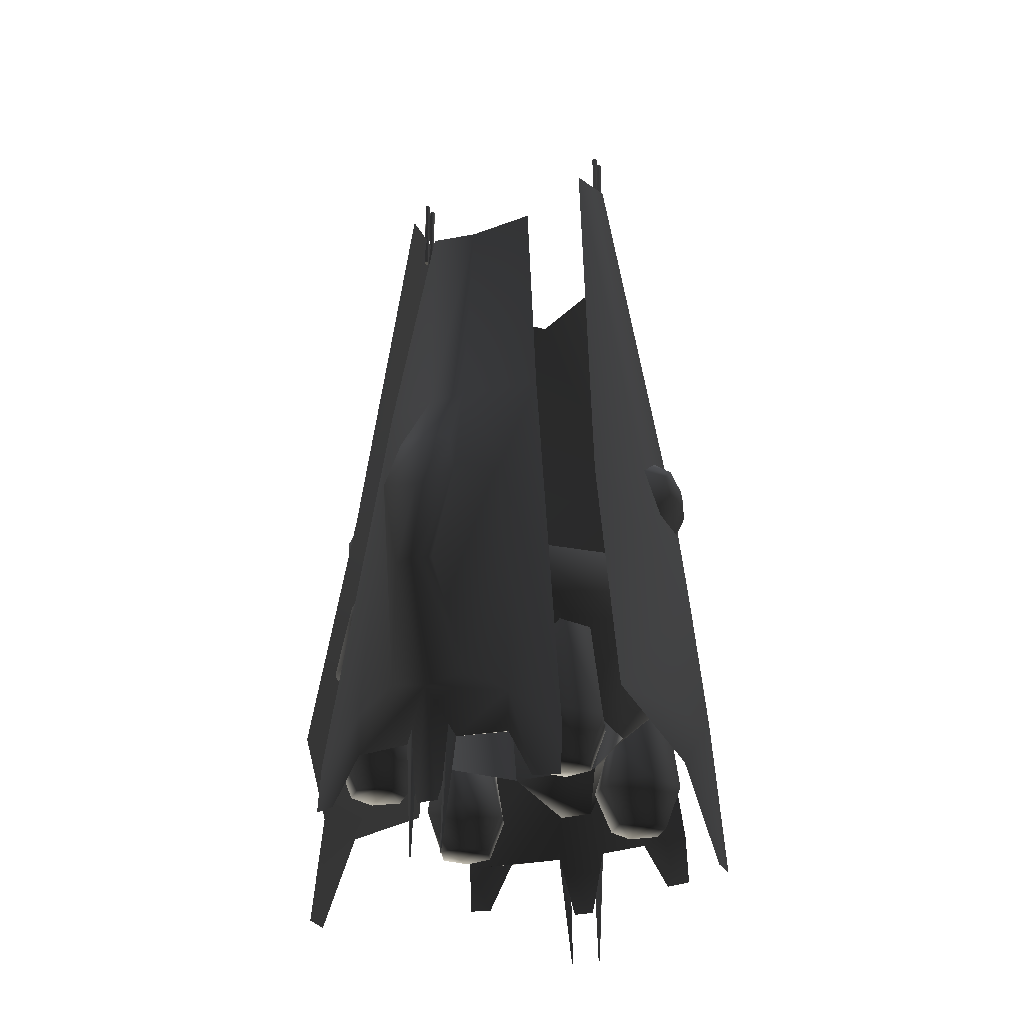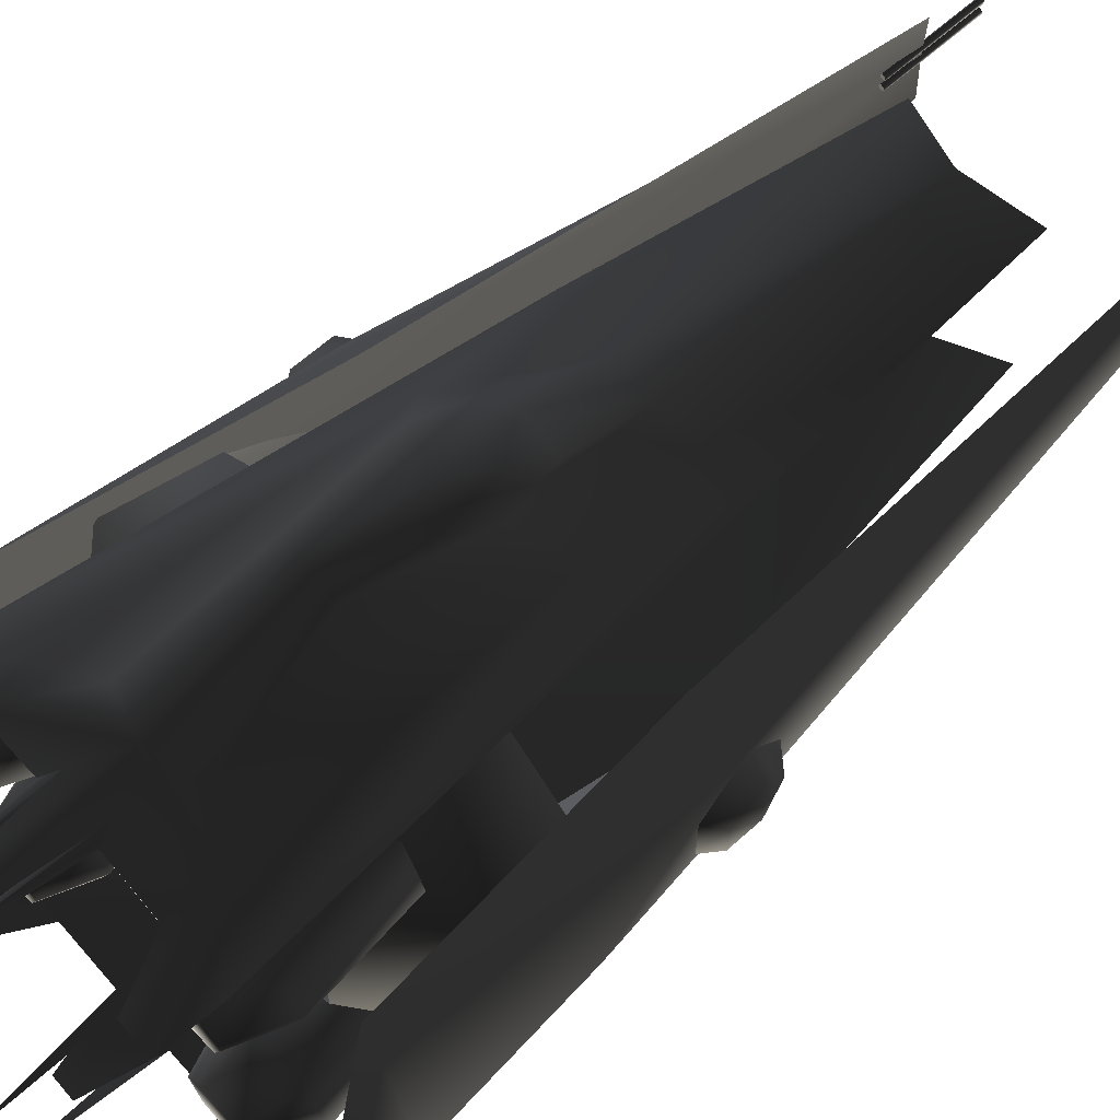
<metadata>
{"format":"obj","ext":"obj","renderer":"f3d","projection":"perspective","resolution":1024,"background":"white","views":[{"elev":-28.6,"azim":-155.9,"up":"+Z"},{"elev":66.4,"azim":-131.4,"up":"+Y"}]}
</metadata>
<code>
v  1.313 -0.7261 -1.746
v  1.215 -0.6483 -1.088
v  0.5756 -1.197 -1.088
v  0.628 -1.332 -1.746
v  -0.628 -1.332 -1.746
v  -0.5756 -1.197 -1.088
v  -1.215 -0.6483 -1.088
v  -1.313 -0.7261 -1.746
v  0.628 1.332 -1.746
v  0.5756 1.197 -1.088
v  1.215 0.6483 -1.088
v  1.313 0.7261 -1.746
v  -1.313 0.7261 -1.746
v  -1.215 0.6483 -1.088
v  -0.5756 1.197 -1.088
v  -0.628 1.332 -1.746
v  0.3695 0.9277 -2.247
v  0.8384 0.3849 -2.247
v  -0.3695 -0.9277 -2.247
v  -0.8384 -0.3849 -2.247
v  -1.026 0 -0.032
v  1.026 0 -0.032
v  -0.3695 0.9277 -2.247
v  0.3695 -0.9277 -2.247
v  -0.8384 0.3849 -2.247
v  0.8384 -0.3849 -2.247
v  -0.1377 1.392 -2.473
v  0.1377 1.392 -2.473
v  0.1377 -1.392 -2.473
v  -0.1377 -1.392 -2.473
v  -0.5714 0.761 -2.909
v  -0.7254 0.5867 -2.909
v  -0.9533 0.6328 -2.909
v  -0.6454 0.9815 -2.909
v  -0.8734 1.028 -2.909
v  -1.027 0.8533 -2.909
v  -0.5564 1.082 -2.561
v  -0.6248 1.005 -1.979
v  -0.5409 0.7548 -2.231
v  -0.4396 0.7343 -2.561
v  -0.7155 0.5572 -2.232
v  -0.9161 1.155 -2.561
v  -0.8833 1.057 -1.762
v  -0.6826 0.4592 -2.561
v  -1.159 0.88 -2.561
v  -1.058 0.8595 -1.771
v  -1.042 0.532 -2.561
v  -0.9739 0.6095 -2.001
v  0.7284 0.5854 -2.909
v  0.5719 0.7574 -2.909
v  0.6426 0.979 -2.909
v  0.9557 0.6349 -2.909
v  1.026 0.8565 -2.909
v  0.8699 1.029 -2.909
v  1.046 0.5356 -2.561
v  0.9771 0.6124 -1.979
v  0.7193 0.5561 -2.231
v  0.6877 0.4575 -2.561
v  0.5419 0.7511 -2.232
v  1.158 0.8853 -2.561
v  1.057 0.8637 -1.762
v  0.4407 0.729 -2.561
v  0.911 1.157 -2.561
v  0.88 1.059 -1.771
v  0.5523 1.079 -2.561
v  0.6222 1.002 -2.001
v  0.5698 -0.7675 -2.909
v  0.7187 -0.5889 -2.909
v  0.9479 -0.6285 -2.909
v  0.65 -0.9858 -2.909
v  0.8792 -1.025 -2.909
v  1.028 -0.8468 -2.909
v  0.5643 -1.089 -2.561
v  0.631 -1.01 -1.979
v  0.5398 -0.7622 -2.231
v  0.4377 -0.7446 -2.561
v  0.7087 -0.5597 -2.232
v  0.9259 -1.152 -2.561
v  0.8911 -1.055 -1.762
v  0.6727 -0.4627 -2.561
v  1.161 -0.8698 -2.562
v  1.06 -0.8521 -1.771
v  1.034 -0.5253 -2.562
v  0.9687 -0.6046 -2.001
v  -0.7197 -0.5885 -2.909
v  -0.5704 -0.7669 -2.909
v  -0.6503 -0.9854 -2.909
v  -0.9488 -0.6286 -2.909
v  -1.029 -0.847 -2.909
v  -0.8794 -1.025 -2.909
v  -1.035 -0.5256 -2.561
v  -0.9683 -0.6052 -1.979
v  -0.7087 -0.5596 -2.231
v  -0.6733 -0.4624 -2.561
v  -0.5395 -0.7619 -2.232
v  -1.161 -0.8703 -2.561
v  -1.059 -0.8529 -1.761
v  -0.4378 -0.7439 -2.561
v  -0.9255 -1.152 -2.561
v  -0.8896 -1.055 -1.771
v  -0.5639 -1.089 -2.562
v  -0.63 -1.01 -2.001
v  -0.000207 1.768 -0.2847
v  -0.2182 1.733 -0.3022
v  -0.1528 1.346 0.3163
v  -0.3075 1.822 -0.6945
v  -0.5402 1.401 -0.4423
v  0.1526 1.346 0.3163
v  -0.000128 0.847 2.356
v  -0.6813 1.019 0.4816
v  -0.000184 1.873 -0.7791
v  -0.1556 1.867 -1.459
v  -0.000476 1.901 -1.453
v  0.3072 1.822 -0.6945
v  0.1547 1.867 -1.459
v  -0.000342 1.629 -2.421
v  -0.3141 1.566 -2.333
v  -0.6372 1.494 -2.515
v  -1.019 1.361 -2.825
v  -0.8116 1.448 -3.209
v  -1.019 1.401 -3.211
v  -0.2072 1.491 -2.818
v  -0.6132 1.437 -2.82
v  0.08644 1.539 -3.317
v  -0.08228 1.538 -3.321
v  0.3135 1.566 -2.333
v  0.6468 1.444 -2.819
v  0.2072 1.491 -2.818
v  0.54 1.401 -0.4423
v  0.6369 1.494 -2.515
v  0.856 1.45 -3.207
v  1.019 1.401 -3.211
v  1.019 1.361 -2.825
v  0.6813 1.019 0.4816
v  0.2177 1.733 -0.3022
v  0.4702 0.7027 2.521
v  -0.4702 0.7027 2.521
v  -1.1e-05 0.7935 2.328
v  -0.000301 1.168 -1.648
v  -0.1188 1.556 -3.74
v  -0.1276 1.556 -3.74
v  -0.1273 1.563 -3.74
v  -0.1555 1.525 -2.718
v  -0.1135 1.526 -3.195
v  -0.2072 1.491 -2.818
v  0.1273 1.563 -3.74
v  0.1276 1.556 -3.74
v  0.1188 1.556 -3.74
v  0.1555 1.525 -2.718
v  0.1135 1.526 -3.195
v  0.2072 1.491 -2.818
v  -1.378 0.3669 -0.1867
v  -1.378 -0.3675 -0.1867
v  -0.9395 -0.000106 3.121
v  -0.8536 0.3874 3.064
v  -0.886 -1e-05 3.092
v  -1.112 -0.8067 -0.3444
v  -0.8536 -0.3874 3.064
v  -1.112 0.8067 -0.3444
v  -1.604 0 -1.266
v  -1.366 1.019 -2.412
v  -1.366 -1.019 -2.412
v  -1.722 -0.000341 -2.421
v  -1.596 0.2743 -2.814
v  -1.598 -0.2711 -2.818
v  -1.781 -0.1074 -3.616
v  -1.78 0.1089 -3.613
v  -0.8926 0.02658 2.818
v  -0.9087 0.0512 2.818
v  -0.8948 0.07418 2.818
v  -0.8687 0.03434 2.818
v  -0.8701 0.06376 2.818
v  -0.9087 0.0512 3.499
v  -0.8948 0.07418 3.499
v  -0.8926 0.02658 3.499
v  -0.8687 0.03434 3.499
v  -0.8701 0.06376 3.499
v  -1.495 -0.001313 -0.04946
v  -1.517 0.2134 -0.202
v  -1.579 0 -0.2646
v  -1.517 -0.2142 -0.2045
v  -1.552 0.1332 -0.4513
v  -1.552 -0.1311 -0.4528
v  -1.373 0.3452 -0.1782
v  -1.429 0.2155 -0.5816
v  -1.338 -0.002124 0.06866
v  -1.373 -0.3465 -0.1822
v  -1.43 -0.212 -0.584
v  -0.8926 -0.07288 2.818
v  -0.9087 -0.04826 2.818
v  -0.8948 -0.02528 2.818
v  -0.8687 -0.06512 2.818
v  -0.8701 -0.0357 2.818
v  -0.9087 -0.04826 3.499
v  -0.8948 -0.02528 3.499
v  -0.8926 -0.07288 3.499
v  -0.8687 -0.06512 3.499
v  -0.8701 -0.0357 3.499
v  0.9395 -0.000106 3.121
v  1.378 -0.3675 -0.1867
v  1.378 0.3669 -0.1867
v  1.366 1.019 -2.412
v  1.112 0.8067 -0.3444
v  1.604 0 -1.266
v  0.8536 -0.3874 3.064
v  1.112 -0.8067 -0.3444
v  0.8536 0.3874 3.064
v  0.886 -1e-05 3.092
v  1.366 -1.019 -2.412
v  1.722 -0.000341 -2.421
v  1.596 0.2743 -2.814
v  1.781 -0.1074 -3.616
v  1.598 -0.2711 -2.818
v  1.78 0.1089 -3.613
v  0.8701 0.06376 2.818
v  0.8948 0.07418 2.818
v  0.9087 0.0512 2.818
v  0.8687 0.03434 2.818
v  0.8926 0.02658 2.818
v  0.9087 0.0512 3.499
v  0.8948 0.07418 3.499
v  0.8701 0.06376 3.499
v  0.8687 0.03434 3.499
v  0.8926 0.02658 3.499
v  1.579 0 -0.2646
v  1.517 0.2134 -0.202
v  1.495 -0.001313 -0.04946
v  1.338 -0.002124 0.06866
v  1.517 -0.2142 -0.2045
v  1.373 -0.3465 -0.1822
v  1.373 0.3452 -0.1782
v  1.552 0.1332 -0.4513
v  1.552 -0.1311 -0.4528
v  1.43 -0.212 -0.584
v  1.429 0.2155 -0.5816
v  0.8701 -0.0357 2.818
v  0.8948 -0.02528 2.818
v  0.9087 -0.04826 2.818
v  0.8687 -0.06512 2.818
v  0.8926 -0.07288 2.818
v  0.9087 -0.04826 3.499
v  0.8948 -0.02528 3.499
v  0.8701 -0.0357 3.499
v  0.8687 -0.06512 3.499
v  0.8926 -0.07288 3.499
v  -0.1528 -1.346 0.3163
v  -0.2182 -1.733 -0.3022
v  -0.000207 -1.768 -0.2847
v  0.1526 -1.346 0.3163
v  0.2177 -1.733 -0.3022
v  -0.000184 -1.873 -0.7791
v  -0.3075 -1.822 -0.6945
v  -0.5402 -1.401 -0.4423
v  -0.3141 -1.566 -2.333
v  -0.1556 -1.867 -1.459
v  0.3072 -1.822 -0.6945
v  -0.000476 -1.901 -1.453
v  0.54 -1.401 -0.4423
v  0.1547 -1.867 -1.459
v  -0.000342 -1.629 -2.421
v  0.3135 -1.566 -2.333
v  -0.08228 -1.538 -3.321
v  0.08644 -1.539 -3.317
v  0.2072 -1.491 -2.818
v  0.6369 -1.494 -2.515
v  -0.6132 -1.437 -2.82
v  -0.2072 -1.491 -2.818
v  0.6813 -1.019 0.4816
v  1.019 -1.361 -2.825
v  -0.000128 -0.847 2.356
v  0.4702 -0.7027 2.521
v  -0.4702 -0.7027 2.521
v  -1.1e-05 -0.7935 2.328
v  -0.6813 -1.019 0.4816
v  -1.019 -1.361 -2.825
v  -0.6372 -1.494 -2.515
v  -1.019 -1.401 -3.211
v  -0.8116 -1.448 -3.209
v  1.019 -1.401 -3.211
v  0.856 -1.45 -3.207
v  0.6468 -1.444 -2.819
v  -0.000301 -1.168 -1.648
v  -0.1273 -1.563 -3.74
v  -0.1276 -1.556 -3.74
v  -0.1188 -1.556 -3.74
v  -0.1555 -1.525 -2.718
v  -0.1135 -1.526 -3.195
v  -0.2072 -1.491 -2.818
v  0.1188 -1.556 -3.74
v  0.1276 -1.556 -3.74
v  0.1273 -1.563 -3.74
v  0.1555 -1.525 -2.718
v  0.1135 -1.526 -3.195
v  0.2072 -1.491 -2.818
v  0.7866 0.8342 -2.956
v  0.7873 0.8362 -2.955
v  0.7887 0.8342 -2.955
v  0.7866 0.8342 -2.954
v  -0.8114 0.82 -2.955
v  -0.8128 0.822 -2.955
v  -0.8135 0.82 -2.954
v  -0.8135 0.82 -2.956
v  -0.8043 -0.8108 -2.937
v  -0.8036 -0.8089 -2.936
v  -0.8023 -0.8108 -2.936
v  -0.8043 -0.8108 -2.935
v  0.8016 -0.8017 -2.936
v  0.8002 -0.7998 -2.936
v  0.7995 -0.8017 -2.935
v  0.7995 -0.8017 -2.937
v  -1.586 0.000611 -0.2546
v  -1.587 0.00249 -0.256
v  -1.587 0.000317 -0.2569
v  -1.585 0.000905 -0.2563
v  -0.8915 -0.001371 3.532
v  -0.8934 0 3.532
v  -0.8915 0.000686 3.531
v  -0.8915 0.000686 3.533
v  1.592 -0.000764 -0.2605
v  1.592 0.001409 -0.2613
v  1.592 -0.00047 -0.2627
v  1.594 -0.000176 -0.2609
v  0.000485 1.023 -2.392
v  -0.001454 1.025 -2.392
v  0.000485 1.025 -2.393
v  0.000485 1.025 -2.39
v  -0.001371 -0.8498 2.355
v  0 -0.8517 2.355
v  0.000686 -0.8498 2.357
v  0.000686 -0.8498 2.354
v  0.000686 0.8498 2.357
v  0 0.8517 2.355
v  -0.001371 0.8498 2.355
v  0.000686 0.8498 2.354
v  1.781 0.000485 -3.611
v  1.782 -0.001454 -3.611
v  1.783 0.000485 -3.61
v  1.783 0.000485 -3.612
v  -1.781 -0.000485 -3.61
v  -1.782 0.001454 -3.611
v  -1.783 -0.000485 -3.611
v  -1.781 -0.000485 -3.612
v  -0.001991 -1.633 -2.408
v  -0.00062 -1.635 -2.408
v  6.6e-05 -1.633 -2.406
v  6.6e-05 -1.633 -2.409
v  0.000485 1.635 -2.408
v  -0.00188 1.635 -2.408
v  -0.000543 1.633 -2.406
v  -0.000543 1.633 -2.409
v  -0.8043 0.8242 -2.956
v  -0.8062 0.8249 -2.955
v  -0.8043 0.8262 -2.955
v  -0.8043 0.8242 -2.954
v  0.812 0.8203 -2.956
v  0.8101 0.8217 -2.956
v  0.812 0.8224 -2.957
v  0.812 0.8224 -2.954
v  0.005923 1.639 -0.6238
v  -0.008542 1.649 -0.6238
v  0.005923 1.654 -0.6327
v  0.005923 1.654 -0.615
v  0.8896 0.000686 3.533
v  0.8877 0 3.532
v  0.8896 -0.001371 3.532
v  0.8896 0.000686 3.531
v  0.000485 0.7524 1.871
v  -0.001454 0.7517 1.87
v  0.000485 0.7503 1.87
v  0.000485 0.7524 1.869
g frm-bool1
f 1 2 3
f 4 1 3
f 5 6 7
f 8 5 7
f 9 10 11
f 12 9 11
f 13 14 15
f 16 13 15
f 17 18 11
f 10 17 11
f 6 19 20
f 7 6 20
f 7 21 14
f 11 22 2
f 23 17 10
f 15 23 10
f 3 24 19
f 6 3 19
f 25 23 15
f 14 25 15
f 26 24 3
f 2 26 3
f 18 12 1
f 26 18 1
f 16 23 25
f 13 16 25
f 23 16 27
f 23 27 28
f 17 23 28
f 17 28 9
f 24 29 30
f 19 24 30
f 27 16 9
f 28 27 9
f 4 24 26
f 1 4 26
f 17 9 12
f 18 17 12
f 13 25 20
f 8 13 20
f 8 20 19
f 5 8 19
f 5 30 29
f 4 5 29
f 20 25 21
f 25 14 21
f 20 21 7
f 18 22 11
f 18 26 22
f 26 2 22
f 19 30 5
f 24 4 29
g frm-cyl30
f 31 32 33
f 34 31 33
f 35 34 33
f 33 36 35
f 37 38 39
f 40 37 39
f 40 39 41
f 42 43 38
f 37 42 38
f 37 40 34
f 37 34 35
f 42 37 35
f 44 40 41
f 40 31 34
f 44 32 31
f 40 44 31
f 45 46 43
f 42 45 43
f 47 48 46
f 45 47 46
f 45 42 36
f 45 36 33
f 47 45 33
f 47 44 48
f 47 33 32
f 44 47 32
f 44 41 48
f 42 35 36
g frm-cyl51
f 49 50 51
f 52 49 51
f 53 52 51
f 51 54 53
f 55 56 57
f 58 55 57
f 58 57 59
f 60 61 56
f 55 60 56
f 55 58 52
f 55 52 53
f 60 55 53
f 62 58 59
f 58 49 52
f 62 50 49
f 58 62 49
f 63 64 61
f 60 63 61
f 65 66 64
f 63 65 64
f 63 60 54
f 63 54 51
f 65 63 51
f 65 62 66
f 65 51 50
f 62 65 50
f 62 59 66
f 60 53 54
g frm-cyl50
f 67 68 69
f 70 67 69
f 71 70 69
f 69 72 71
f 73 74 75
f 76 73 75
f 76 75 77
f 78 79 74
f 73 78 74
f 73 76 70
f 73 70 71
f 78 73 71
f 80 76 77
f 76 67 70
f 80 68 67
f 76 80 67
f 81 82 79
f 78 81 79
f 83 84 82
f 81 83 82
f 81 78 72
f 81 72 69
f 83 81 69
f 83 80 84
f 83 69 68
f 80 83 68
f 80 77 84
f 78 71 72
g frm-cyl49
f 85 86 87
f 88 85 87
f 89 88 87
f 87 90 89
f 91 92 93
f 94 91 93
f 94 93 95
f 96 97 92
f 91 96 92
f 91 94 88
f 91 88 89
f 96 91 89
f 98 94 95
f 94 85 88
f 98 86 85
f 94 98 85
f 99 100 97
f 96 99 97
f 101 102 100
f 99 101 100
f 99 96 90
f 99 90 87
f 101 99 87
f 101 98 102
f 101 87 86
f 98 101 86
f 98 95 102
f 96 89 90
g frm-zz_base_1_11
f 103 104 105
f 105 104 106
f 107 105 106
f 105 108 103
f 108 105 109
f 105 110 109
f 110 105 107
f 111 106 104
f 103 111 104
f 107 106 112
f 106 111 113
f 112 106 113
f 111 114 115
f 113 111 115
f 114 111 103
f 113 116 117
f 112 113 117
f 116 113 115
f 117 107 112
f 107 117 118
f 118 117 116
f 119 107 118
f 120 121 118
f 122 123 118
f 116 122 118
f 123 120 118
f 119 118 121
f 107 119 110
f 116 124 125
f 126 116 115
f 116 126 127
f 127 128 116
f 128 124 116
f 122 116 125
f 115 114 126
f 114 129 126
f 126 129 130
f 126 130 127
f 127 130 131
f 130 132 131
f 129 133 130
f 133 132 130
f 134 133 129
f 129 114 135
f 108 129 135
f 108 134 129
f 135 114 103
f 108 135 103
f 136 134 108
f 109 136 108
f 110 137 109
f 138 136 109
f 109 137 138
f 139 133 134
f 134 136 138
f 134 110 139
f 138 110 134
f 127 133 139
f 133 127 132
f 128 127 139
f 127 131 132
f 128 122 124
f 122 128 139
f 122 125 124
f 119 123 122
f 139 119 122
f 110 119 139
f 119 121 120
f 123 119 120
f 110 138 137
g frm-cyl25
f 140 141 142
f 142 143 144
f 140 142 144
f 144 143 145
f 140 144 145
f 141 140 145
f 141 145 143
f 142 141 143
g frm-cyl55
f 146 147 148
f 149 146 148
f 150 149 148
f 151 149 150
f 151 150 147
f 150 148 147
f 151 147 146
f 149 151 146
g frm-zz_base_1_22
f 152 153 154
f 154 155 152
f 156 155 154
f 157 158 154
f 153 157 154
f 154 158 156
f 155 159 152
f 152 159 160
f 152 160 153
f 159 161 160
f 162 160 163
f 160 162 153
f 163 160 161
f 164 163 161
f 165 163 166
f 164 167 163
f 163 165 162
f 163 167 166
f 162 157 153
f 165 166 167
f 164 165 167
f 165 164 161
f 162 165 161
f 161 159 162
f 159 157 162
f 159 155 156
f 156 157 159
f 157 156 158
g frm-cyl48
f 168 169 170
f 171 168 170
f 170 172 171
f 169 173 174
f 170 169 174
f 175 176 177
f 173 175 177
f 177 174 173
f 168 175 173
f 169 168 173
f 171 176 175
f 168 171 175
f 171 172 176
f 172 177 176
f 170 174 177
f 172 170 177
g frm-sphere7
f 178 179 180
f 181 178 180
f 179 182 180
f 183 181 180
f 182 183 180
f 184 179 178
f 185 182 179
f 184 185 179
f 186 184 178
f 186 178 181
f 187 186 181
f 187 181 183
f 188 187 183
f 188 183 182
f 185 188 182
g frm-cyl52
f 189 190 191
f 192 189 191
f 191 193 192
f 190 194 195
f 191 190 195
f 196 197 198
f 194 196 198
f 198 195 194
f 189 196 194
f 190 189 194
f 192 197 196
f 189 192 196
f 192 193 197
f 193 198 197
f 191 195 198
f 193 191 198
g frm-zz_base_1_23
f 199 200 201
f 202 203 201
f 204 202 201
f 201 203 199
f 200 204 201
f 205 206 200
f 199 205 200
f 200 206 204
f 203 207 199
f 199 207 208
f 208 205 199
f 206 209 204
f 210 204 209
f 202 204 210
f 202 210 211
f 212 210 213
f 210 214 211
f 209 213 210
f 212 214 210
f 212 213 211
f 214 212 211
f 211 213 209
f 202 211 209
f 209 206 202
f 206 203 202
f 205 208 206
f 203 206 208
f 208 207 203
g frm-cyl53
f 215 216 217
f 218 215 217
f 217 219 218
f 220 217 216
f 221 220 216
f 221 222 223
f 220 221 223
f 223 224 220
f 224 219 217
f 220 224 217
f 224 223 219
f 223 218 219
f 222 215 218
f 223 222 218
f 221 216 215
f 222 221 215
g frm-sphere8
f 225 226 227
f 227 226 228
f 225 227 229
f 227 228 230
f 229 227 230
f 226 231 228
f 226 232 231
f 225 232 226
f 225 229 233
f 225 233 232
f 229 230 234
f 233 229 234
f 233 234 235
f 232 233 235
f 232 235 231
g frm-cyl54
f 236 237 238
f 239 236 238
f 238 240 239
f 241 238 237
f 242 241 237
f 242 243 244
f 241 242 244
f 244 245 241
f 245 240 238
f 241 245 238
f 245 244 240
f 244 239 240
f 243 236 239
f 244 243 239
f 242 237 236
f 243 242 236
g frm-zz_base_1_24
f 246 247 248
f 248 249 246
f 248 250 249
f 248 251 250
f 252 251 248
f 247 252 248
f 247 246 253
f 252 247 253
f 252 253 254
f 255 252 254
f 251 252 255
f 256 251 257
f 257 251 255
f 251 256 250
f 250 256 249
f 256 258 249
f 259 256 257
f 258 256 259
f 260 257 255
f 257 260 261
f 259 257 261
f 254 260 255
f 262 263 260
f 260 264 265
f 265 261 260
f 260 254 266
f 266 267 260
f 260 263 264
f 262 260 267
f 261 258 259
f 258 261 265
f 268 249 258
f 269 268 258
f 269 258 265
f 270 246 249
f 249 268 270
f 268 271 270
f 270 272 246
f 270 271 273
f 273 272 270
f 272 274 246
f 253 246 274
f 253 275 276
f 254 253 276
f 274 275 253
f 276 277 278
f 254 276 266
f 276 278 266
f 277 276 275
f 265 279 269
f 280 279 265
f 264 281 265
f 280 265 281
f 268 269 282
f 282 269 264
f 266 275 282
f 267 266 282
f 282 274 268
f 282 264 267
f 282 275 274
f 269 281 264
f 262 267 264
f 263 262 264
f 277 275 266
f 278 277 266
f 272 273 274
f 268 274 273
f 273 271 268
f 280 281 269
f 279 280 269
g frm-cyl56
f 283 284 285
f 286 283 285
f 287 286 285
f 288 286 287
f 288 287 284
f 287 285 284
f 288 284 283
f 286 288 283
g frm-cyl57
f 289 290 291
f 291 292 293
f 289 291 293
f 293 292 294
f 289 293 294
f 290 289 294
f 290 294 292
f 291 290 292
g frm-ltthrust
f 295 296 297
f 298 297 296
f 297 298 295
f 296 295 298
g frm-rtthrust
f 299 300 301
f 300 299 302
f 301 302 299
f 302 301 300
g frm-rbthrust
f 303 304 305
f 306 305 304
f 305 306 303
f 304 303 306
g frm-lbthrust
f 307 308 309
f 308 307 310
f 309 310 307
f 310 309 308
g frm-turwepemt1
f 311 312 313
f 312 311 314
f 313 314 311
f 314 313 312
g frm-rwepemt
f 315 316 317
f 316 315 318
f 317 318 315
f 318 317 316
g frm-turwepemt2
f 319 320 321
f 322 321 320
f 321 322 319
f 320 319 322
g frm-trail
f 323 324 325
f 324 323 326
f 325 326 323
f 326 325 324
g frm-SS06
f 327 328 329
f 328 327 330
f 329 330 327
f 330 329 328
g frm-SS05
f 331 332 333
f 334 333 332
f 333 334 331
f 332 331 334
g frm-SS04
f 335 336 337
f 336 335 338
f 337 338 335
f 338 337 336
g frm-SS03
f 339 340 341
f 342 341 340
f 341 342 339
f 340 339 342
g frm-SS02
f 343 344 345
f 344 343 346
f 345 346 343
f 346 345 344
g frm-SS01
f 347 348 349
f 348 347 350
f 349 350 347
f 350 349 348
g frm-rsmoke
f 351 352 353
f 354 353 352
f 353 354 351
f 352 351 354
g frm-lsmoke
f 355 356 357
f 356 355 358
f 357 358 355
f 358 357 356
g frm-cockpt
f 359 360 361
f 360 359 362
f 361 362 359
f 362 361 360
g frm-lwepemt
f 363 364 365
f 366 365 364
f 365 366 363
f 364 363 366
g frm-missemt
f 367 368 369
f 370 369 368
f 369 370 367
f 368 367 370

</code>
